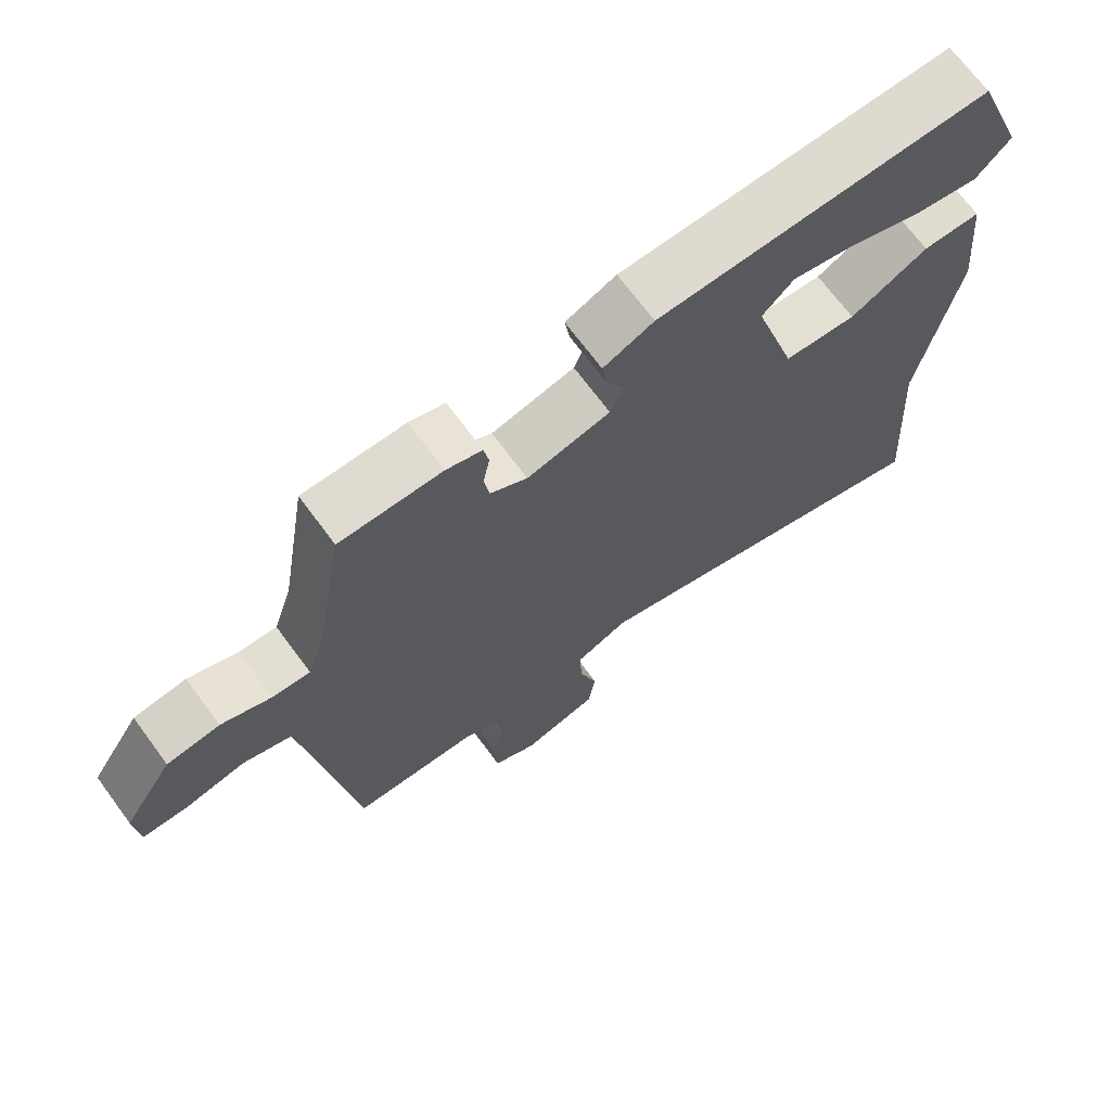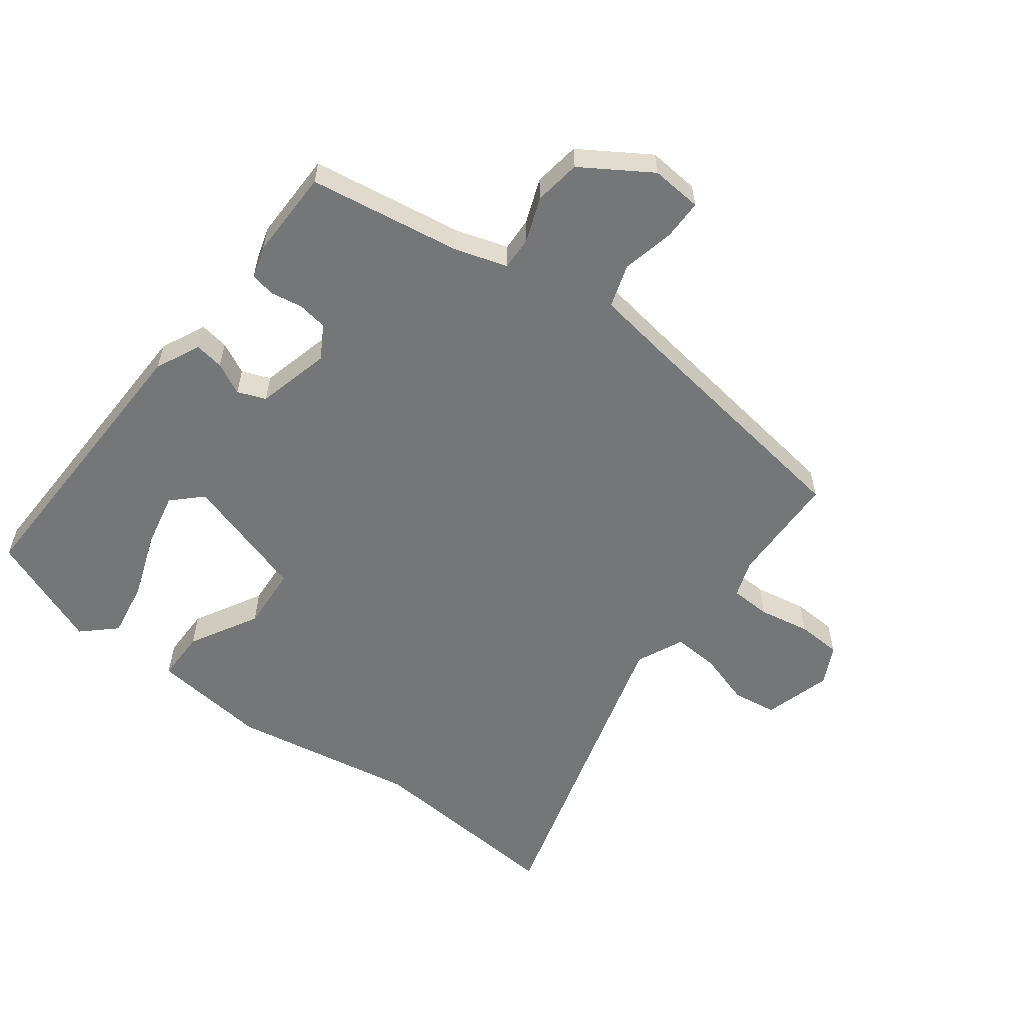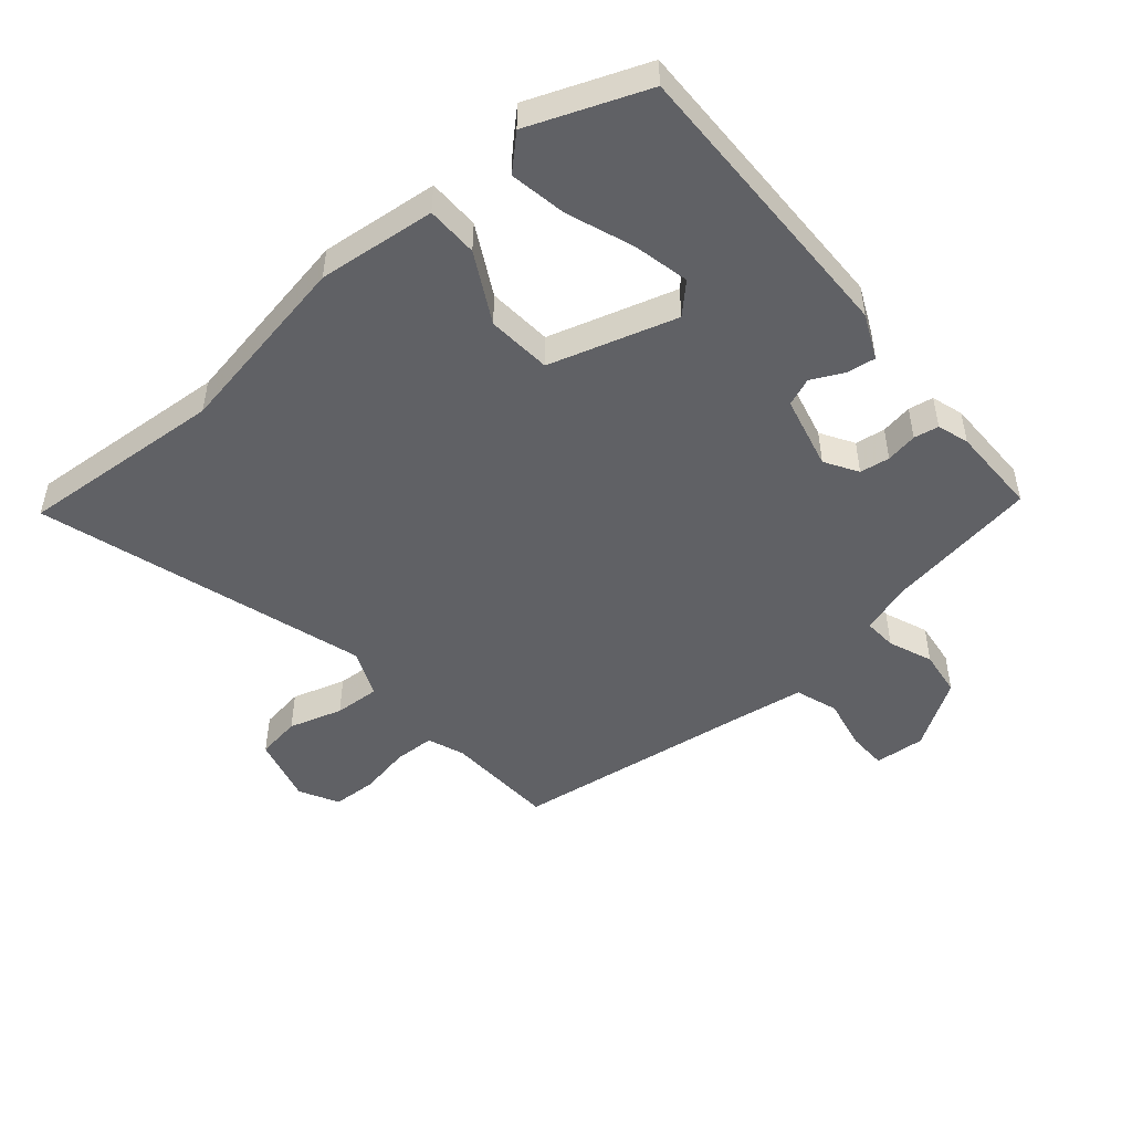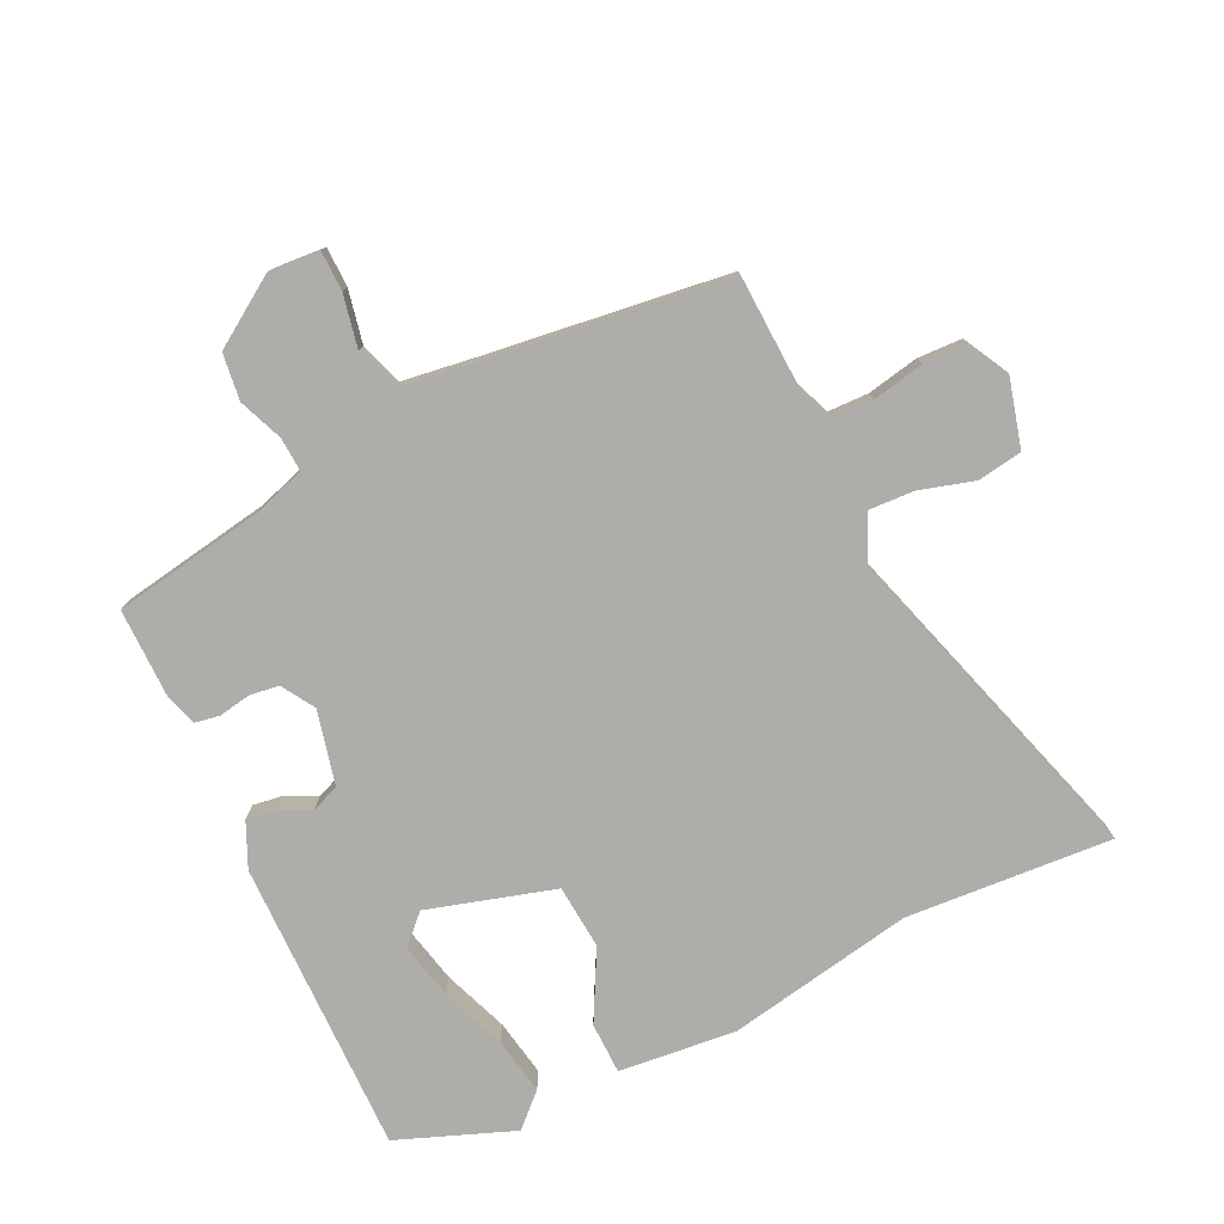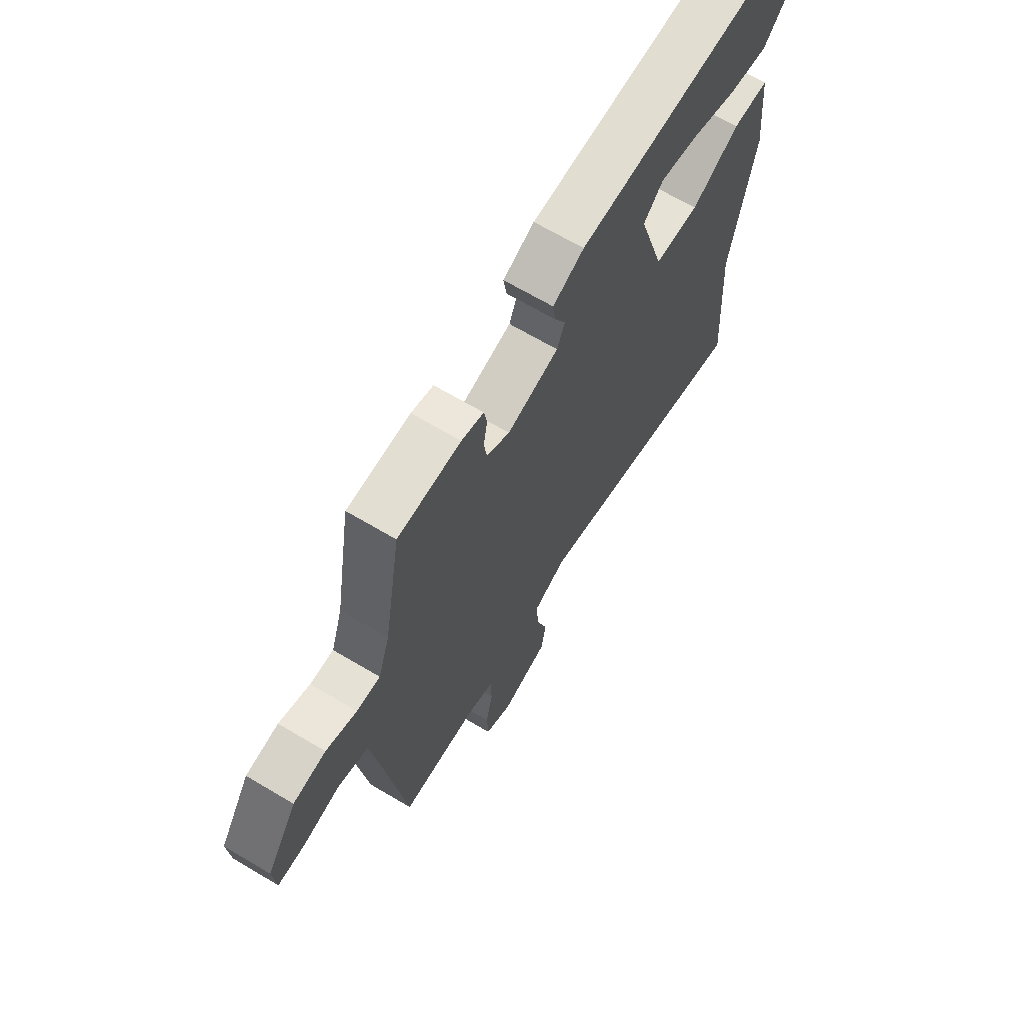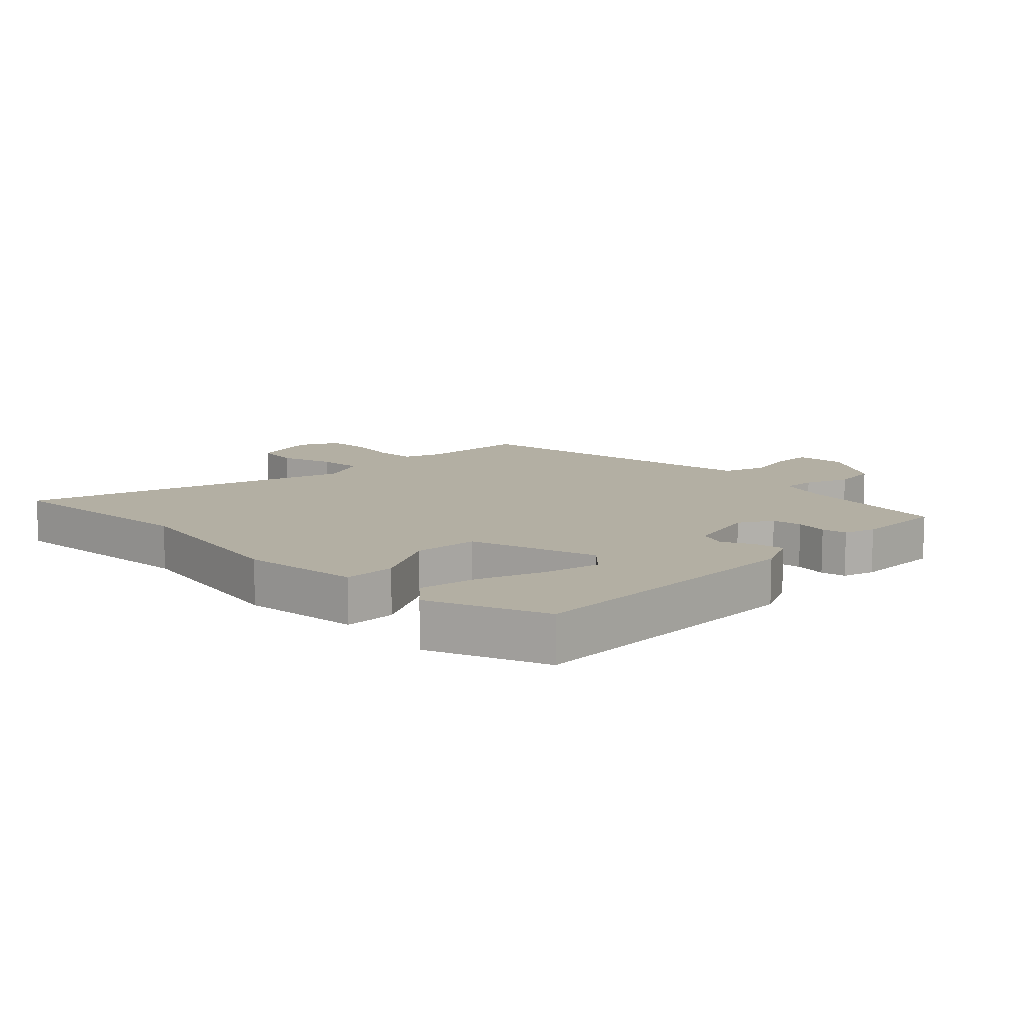
<metadata>
{"format":"obj","ext":"obj","renderer":"f3d","projection":"perspective","resolution":1024,"background":"white","views":[{"elev":70.0,"azim":143.5,"up":"+Z"},{"elev":-56.7,"azim":52.5,"up":"+Y"},{"elev":-48.5,"azim":-49.6,"up":"+Y"},{"elev":-77.4,"azim":115.9,"up":"+Y"},{"elev":67.8,"azim":120.7,"up":"+Z"},{"elev":11.1,"azim":-45.3,"up":"+Y"}]}
</metadata>
<code>
v 0.478 0.07 -0.533
v 0.298 0.07 -0.54
v 0.238 0.07 -0.562
v 0.236 0.07 -0.628
v 0.252 0.07 -0.711
v 0.249 0.07 -0.783
v 0.186 0.07 -0.816
v 0.076 0.07 -0.786
v 0.065 0.07 -0.714
v 0.091 0.07 -0.627
v 0.095 0.07 -0.553
v 0.018 0.07 -0.519
v -0.513 0.07 -0.677
v -0.489 0.07 -0.345
v -0.543 0.07 -0.045
v -0.523 0.07 0.144
v -0.44 0.07 0.145
v -0.329 0.07 0.085
v -0.225 0.07 0.093
v -0.164 0.07 0.297
v -0.209 0.07 0.342
v -0.299 0.07 0.322
v -0.404 0.07 0.283
v -0.496 0.07 0.267
v -0.545 0.07 0.319
v -0.472 0.07 0.506
v 0.003 0.07 0.498
v 0.075 0.07 0.465
v 0.068 0.07 0.418
v 0.043 0.07 0.367
v 0.061 0.07 0.322
v 0.18 0.07 0.293
v 0.233 0.07 0.325
v 0.24 0.07 0.373
v 0.231 0.07 0.424
v 0.238 0.07 0.464
v 0.289 0.07 0.48
v 0.434 0.07 0.48
v 0.474 0.07 0.236
v 0.501 0.07 0.152
v 0.555 0.07 0.155
v 0.626 0.07 0.183
v 0.701 0.07 0.173
v 0.772 0.07 0.064
v 0.766 0.07 -0.018
v 0.702 0.07 -0.019
v 0.617 0.07 -0.001
v 0.548 0.07 -0.024
v 0.53 0.07 -0.147
v 0.478 0 -0.533
v 0.298 0 -0.54
v 0.238 0 -0.562
v 0.236 0 -0.628
v 0.252 0 -0.711
v 0.249 0 -0.783
v 0.186 0 -0.816
v 0.076 0 -0.786
v 0.065 0 -0.714
v 0.091 0 -0.627
v 0.095 0 -0.553
v 0.018 0 -0.519
v -0.513 0 -0.677
v -0.489 0 -0.345
v -0.543 0 -0.045
v -0.523 0 0.144
v -0.44 0 0.145
v -0.329 0 0.085
v -0.225 0 0.093
v -0.164 0 0.297
v -0.209 0 0.342
v -0.299 0 0.322
v -0.404 0 0.283
v -0.496 0 0.267
v -0.545 0 0.319
v -0.472 0 0.506
v 0.003 0 0.498
v 0.075 0 0.465
v 0.068 0 0.418
v 0.043 0 0.367
v 0.061 0 0.322
v 0.18 0 0.293
v 0.233 0 0.325
v 0.24 0 0.373
v 0.231 0 0.424
v 0.238 0 0.464
v 0.289 0 0.48
v 0.434 0 0.48
v 0.474 0 0.236
v 0.501 0 0.152
v 0.555 0 0.155
v 0.626 0 0.183
v 0.701 0 0.173
v 0.772 0 0.064
v 0.766 0 -0.018
v 0.702 0 -0.019
v 0.617 0 -0.001
v 0.548 0 -0.024
v 0.53 0 -0.147
f 45 46 47
f 44 45 47
f 43 44 47
f 42 43 47
f 41 42 47
f 40 41 47 48
f 39 40 48 49
f 39 49 1
f 38 39 1
f 37 38 1
f 36 37 1
f 35 36 1
f 34 35 1
f 28 29 30
f 27 28 30
f 26 27 30
f 25 26 30
f 22 23 24 25
f 21 22 25
f 21 25 30
f 20 21 30 31
f 16 17 18
f 15 16 18
f 14 15 18
f 14 18 19
f 13 14 19
f 12 13 19
f 20 31 32
f 19 20 32
f 12 19 32
f 11 12 32
f 8 9 10
f 7 8 10
f 6 7 10
f 5 6 10
f 4 5 10
f 33 34 1 2
f 11 32 33
f 10 11 33
f 4 10 33
f 3 4 33
f 2 3 33
f 96 95 94
f 96 94 93
f 96 93 92
f 96 92 91
f 96 91 90
f 97 96 90 89
f 98 97 89 88
f 50 98 88
f 50 88 87
f 50 87 86
f 50 86 85
f 50 85 84
f 50 84 83
f 79 78 77
f 79 77 76
f 79 76 75
f 79 75 74
f 74 73 72 71
f 74 71 70
f 79 74 70
f 80 79 70 69
f 67 66 65
f 67 65 64
f 67 64 63
f 68 67 63
f 68 63 62
f 68 62 61
f 81 80 69
f 81 69 68
f 81 68 61
f 81 61 60
f 59 58 57
f 59 57 56
f 59 56 55
f 59 55 54
f 59 54 53
f 51 50 83 82
f 82 81 60
f 82 60 59
f 82 59 53
f 82 53 52
f 82 52 51
f 1 50 51 2
f 2 51 52 3
f 3 52 53 4
f 4 53 54 5
f 5 54 55 6
f 6 55 56 7
f 7 56 57 8
f 8 57 58 9
f 9 58 59 10
f 10 59 60 11
f 11 60 61 12
f 12 61 62 13
f 13 62 63 14
f 14 63 64 15
f 15 64 65 16
f 16 65 66 17
f 17 66 67 18
f 18 67 68 19
f 19 68 69 20
f 20 69 70 21
f 21 70 71 22
f 22 71 72 23
f 23 72 73 24
f 24 73 74 25
f 25 74 75 26
f 26 75 76 27
f 27 76 77 28
f 28 77 78 29
f 29 78 79 30
f 30 79 80 31
f 31 80 81 32
f 32 81 82 33
f 33 82 83 34
f 34 83 84 35
f 35 84 85 36
f 36 85 86 37
f 37 86 87 38
f 38 87 88 39
f 39 88 89 40
f 40 89 90 41
f 41 90 91 42
f 42 91 92 43
f 43 92 93 44
f 44 93 94 45
f 45 94 95 46
f 46 95 96 47
f 47 96 97 48
f 48 97 98 49
f 49 98 50 1

</code>
